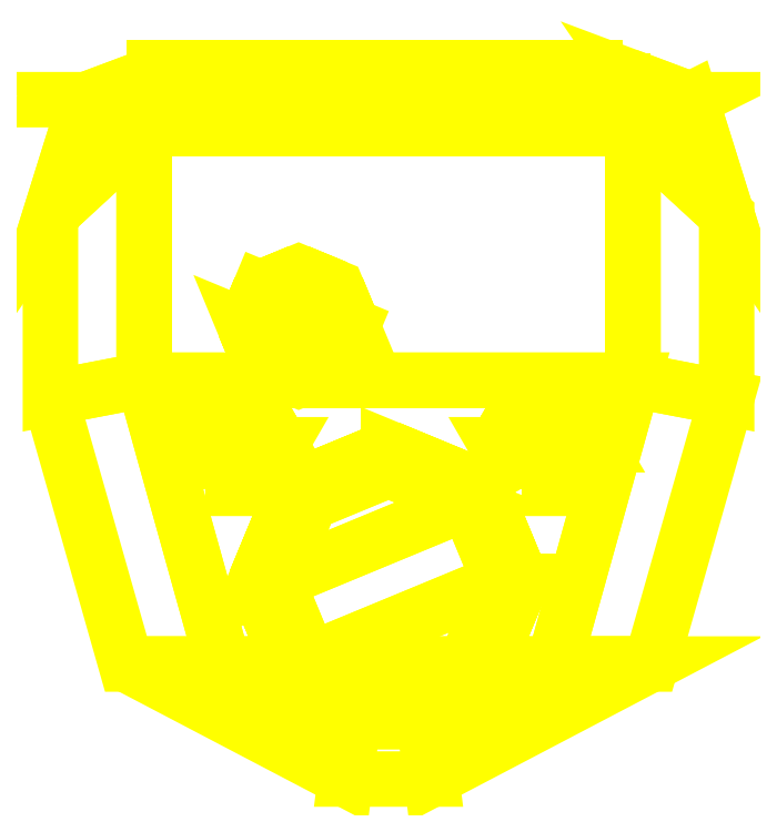
<metadata>
{"format":"dxf","ext":"dxf","renderer":"ezdxf+matplotlib","layout":"modelspace","background":"white","min_lineweight":24,"dpi":150}
</metadata>
<code>
0
SECTION
2
ENTITIES
0
3DFACE
8
TURRET
10
0.46
20
-0.72
30
0.61
11
0.73
21
-0.72
31
0
12
0.94
22
0.02
32
0
13
0.68
23
0.07
33
0.61
0
3DFACE
8
TURRET
10
-0.94
20
0.02
30
0
11
-0.73
21
-0.72
31
0
12
-0.46
22
-0.72
32
0.61
13
-0.68
23
0.07
33
0.61
0
3DFACE
8
TURRET
10
-0.68
20
0.07
30
0.61
11
-0.46
21
-0.72
31
0.61
12
0.46
22
-0.72
32
0.61
13
0.68
23
0.07
33
0.61
0
3DFACE
8
TURRET
10
0.1
20
-0.88
30
0.61
11
0.12
21
-1.04
31
0
12
0.73
22
-0.72
32
0
13
0.46
23
-0.72
33
0.61
0
3DFACE
8
TURRET
10
-0.73
20
-0.72
30
0
11
-0.12
21
-1.04
31
0
12
-0.1
22
-0.88
32
0.61
13
-0.46
23
-0.72
33
0.61
0
3DFACE
8
TURRET
10
-0.46
20
-0.72
30
0.61
11
-0.1
21
-0.88
31
0.61
12
0.1
22
-0.88
32
0.61
13
0.46
23
-0.72
33
0.61
0
3DFACE
8
TURRET
10
-0.1
20
-0.88
30
0.61
11
-0.12
21
-1.04
31
0
12
0.12
22
-1.04
32
0
13
0.1
23
-0.88
33
0.61
0
3DFACE
8
TURRET
10
0.68
20
0.07
30
0.61
11
0.94
21
0.02
31
0
12
0.94
22
0.53
32
0
13
0.68
23
0.77
33
0.52
0
3DFACE
8
TURRET
10
-0.94
20
0.53
30
0
11
-0.94
21
0.02
31
0
12
-0.68
22
0.07
32
0.61
13
-0.68
23
0.77
33
0.52
0
3DFACE
8
TURRET
10
-0.68
20
0.77
30
0.52
11
-0.68
21
0.07
31
0.61
12
0.68
22
0.07
32
0.61
13
0.68
23
0.77
33
0.52
0
3DFACE
8
TURRET
10
0.68
20
0.77
30
0.52
11
0.94
21
0.53
31
0
12
0.84
22
0.85
32
0.18
13
0.68
23
0.77
33
0.52
0
3DFACE
8
TURRET
10
-0.84
20
0.85
30
0.18
11
-0.94
21
0.53
31
0
12
-0.68
22
0.77
32
0.52
13
-0.68
23
0.77
33
0.52
0
3DFACE
8
TURRET
10
-0.68
20
0.77
30
0.52
11
-0.68
21
0.77
31
0.52
12
0.68
22
0.77
32
0.52
13
0.68
23
0.77
33
0.52
0
3DFACE
8
TURRET
10
0.68
20
0.77
30
0.52
11
0.84
21
0.85
31
0.18
12
-0.84
22
0.85
32
0.18
13
-0.68
23
0.77
33
0.52
0
3DFACE
8
TURRET
10
0.84
20
0.85
30
0.18
11
0.68
21
0.91
31
0
12
-0.68
22
0.91
32
0
13
-0.84
23
0.85
33
0.18
0
3DFACE
8
TURRET
10
-0.68
20
0.91
30
0
11
-0.94
21
0.53
31
0
12
-0.84
22
0.85
32
0.18
13
-0.84
23
0.85
33
0.18
0
3DFACE
8
TURRET
10
0.84
20
0.85
30
0.18
11
0.94
21
0.53
31
0
12
0.68
22
0.91
32
0
13
0.84
23
0.85
33
0.18
0
3DFACE
8
TURRET
10
-0.84
20
0.85
30
0.18
11
-0.84
21
0.85
31
0.18
12
0.84
22
0.85
32
0.18
13
0.84
23
0.85
33
0.18
0
3DFACE
8
TURRET
10
0.65
20
0.77
30
0.5
11
0.65
21
0.86
31
0.11
12
0.65
22
0.94
32
0.11
13
0.65
23
0.85
33
0.5
0
3DFACE
8
TURRET
10
-0.65
20
0.94
30
0.11
11
-0.65
21
0.86
31
0.11
12
-0.65
22
0.77
32
0.5
13
-0.65
23
0.85
33
0.5
0
3DFACE
8
TURRET
10
-0.65
20
0.85
30
0.5
11
-0.65
21
0.77
31
0.5
12
0.65
22
0.77
32
0.5
13
0.65
23
0.85
33
0.5
0
3DFACE
8
TURRET
10
0.65
20
0.94
30
0.11
11
0.65
21
0.86
31
0.11
12
-0.65
22
0.86
32
0.11
13
-0.65
23
0.94
33
0.11
0
3DFACE
8
TURRET
10
-0.65
20
0.98
30
0.23
11
-0.65
21
0.94
31
0.11
12
-0.65
22
0.85
32
0.5
13
-0.65
23
0.96
33
0.39
0
3DFACE
8
TURRET
10
0.65
20
0.85
30
0.5
11
0.65
21
0.94
31
0.11
12
0.65
22
0.98
32
0.23
13
0.65
23
0.96
33
0.39
0
3DFACE
8
TURRET
10
-0.1
20
0.22
30
0.59
11
-0.1439
21
0.3261
31
0.57
12
-0.1439
22
0.3261
32
0.65
13
-0.1
23
0.22
33
0.66
0
3DFACE
8
TURRET
10
-0.1439
20
0.3261
30
0.57
11
-0.25
21
0.37
31
0.57
12
-0.25
22
0.37
32
0.64
13
-0.1439
23
0.3261
33
0.65
0
3DFACE
8
TURRET
10
-0.25
20
0.37
30
0.57
11
-0.3561
21
0.3261
31
0.57
12
-0.3561
22
0.3261
32
0.65
13
-0.25
23
0.37
33
0.64
0
3DFACE
8
TURRET
10
-0.3561
20
0.3261
30
0.57
11
-0.4
21
0.22
31
0.59
12
-0.4
22
0.22
32
0.66
13
-0.3561
23
0.3261
33
0.65
0
3DFACE
8
TURRET
10
-0.4
20
0.22
30
0.59
11
-0.3561
21
0.1139
31
0.6
12
-0.3561
22
0.1139
32
0.67
13
-0.4
23
0.22
33
0.66
0
3DFACE
8
TURRET
10
-0.3561
20
0.1139
30
0.6
11
-0.25
21
0.07
31
0.61
12
-0.25
22
0.07
32
0.68
13
-0.3561
23
0.1139
33
0.67
0
3DFACE
8
TURRET
10
-0.25
20
0.07
30
0.61
11
-0.1439
21
0.1139
31
0.6
12
-0.1439
22
0.1139
32
0.67
13
-0.25
23
0.07
33
0.68
0
3DFACE
8
TURRET
10
-0.1439
20
0.1139
30
0.6
11
-0.1
21
0.22
31
0.59
12
-0.1
22
0.22
32
0.66
13
-0.1439
23
0.1139
33
0.67
0
3DFACE
8
TURRET
10
0.33
20
-0.49
30
0.79
11
0.2333
21
-0.2567
31
0.79
12
0.2333
22
-0.2567
32
0.85
13
0.33
23
-0.49
33
0.85
0
3DFACE
8
TURRET
10
0.2333
20
-0.2567
30
0.79
11
0
21
-0.16
31
0.79
12
0
22
-0.16
32
0.85
13
0.2333
23
-0.2567
33
0.85
0
3DFACE
8
TURRET
10
0
20
-0.16
30
0.79
11
-0.2333
21
-0.2567
31
0.79
12
-0.2333
22
-0.2567
32
0.85
13
0
23
-0.16
33
0.85
0
3DFACE
8
TURRET
10
-0.2333
20
-0.2567
30
0.79
11
-0.33
21
-0.49
31
0.79
12
-0.33
22
-0.49
32
0.85
13
-0.2333
23
-0.2567
33
0.85
0
3DFACE
8
TURRET
10
-0.33
20
-0.49
30
0.79
11
-0.2333
21
-0.7233
31
0.79
12
-0.2333
22
-0.7233
32
0.85
13
-0.33
23
-0.49
33
0.85
0
3DFACE
8
TURRET
10
-0.2333
20
-0.7233
30
0.79
11
-1e-16
21
-0.82
31
0.79
12
-1e-16
22
-0.82
32
0.85
13
-0.2333
23
-0.7233
33
0.85
0
3DFACE
8
TURRET
10
-1e-16
20
-0.82
30
0.79
11
0.2333
21
-0.7233
31
0.79
12
0.2333
22
-0.7233
32
0.85
13
-1e-16
23
-0.82
33
0.85
0
3DFACE
8
TURRET
10
0.2333
20
-0.7233
30
0.79
11
0.33
21
-0.49
31
0.79
12
0.33
22
-0.49
32
0.85
13
0.2333
23
-0.7233
33
0.85
0
3DFACE
8
TURRET
10
0.37
20
-0.49
30
0.61
11
0.2616
21
-0.2284
31
0.61
12
0.2616
22
-0.2284
32
0.79
13
0.37
23
-0.49
33
0.79
0
3DFACE
8
TURRET
10
0.2616
20
-0.2284
30
0.61
11
0
21
-0.12
31
0.61
12
0
22
-0.12
32
0.79
13
0.2616
23
-0.2284
33
0.79
0
3DFACE
8
TURRET
10
0
20
-0.12
30
0.61
11
-0.2616
21
-0.2284
31
0.61
12
-0.2616
22
-0.2284
32
0.79
13
0
23
-0.12
33
0.79
0
3DFACE
8
TURRET
10
-0.2616
20
-0.2284
30
0.61
11
-0.37
21
-0.49
31
0.61
12
-0.37
22
-0.49
32
0.79
13
-0.2616
23
-0.2284
33
0.79
0
3DFACE
8
TURRET
10
-0.37
20
-0.49
30
0.61
11
-0.2616
21
-0.7516
31
0.61
12
-0.2616
22
-0.7516
32
0.79
13
-0.37
23
-0.49
33
0.79
0
3DFACE
8
TURRET
10
-0.2616
20
-0.7516
30
0.61
11
-1e-16
21
-0.86
31
0.61
12
-1e-16
22
-0.86
32
0.79
13
-0.2616
23
-0.7516
33
0.79
0
3DFACE
8
TURRET
10
-1e-16
20
-0.86
30
0.61
11
0.2616
21
-0.7516
31
0.61
12
0.2616
22
-0.7516
32
0.79
13
-1e-16
23
-0.86
33
0.79
0
3DFACE
8
TURRET
10
0.2616
20
-0.7516
30
0.61
11
0.37
21
-0.49
31
0.61
12
0.37
22
-0.49
32
0.79
13
0.2616
23
-0.7516
33
0.79
0
3DFACE
8
TURRET
10
0.33
20
-0.49
30
0.85
11
0.2333
21
-0.2567
31
0.85
12
0.2192
22
-0.2708
32
0.87
13
0.31
23
-0.49
33
0.87
0
3DFACE
8
TURRET
10
0.2333
20
-0.2567
30
0.85
11
0
21
-0.16
31
0.85
12
0
22
-0.18
32
0.87
13
0.2192
23
-0.2708
33
0.87
0
3DFACE
8
TURRET
10
0
20
-0.16
30
0.85
11
-0.2333
21
-0.2567
31
0.85
12
-0.2192
22
-0.2708
32
0.87
13
0
23
-0.18
33
0.87
0
3DFACE
8
TURRET
10
-0.2333
20
-0.2567
30
0.85
11
-0.33
21
-0.49
31
0.85
12
-0.31
22
-0.49
32
0.87
13
-0.2192
23
-0.2708
33
0.87
0
3DFACE
8
TURRET
10
-0.33
20
-0.49
30
0.85
11
-0.2333
21
-0.7233
31
0.85
12
-0.2192
22
-0.7092
32
0.87
13
-0.31
23
-0.49
33
0.87
0
3DFACE
8
TURRET
10
-0.2333
20
-0.7233
30
0.85
11
-1e-16
21
-0.82
31
0.85
12
-1e-16
22
-0.8
32
0.87
13
-0.2192
23
-0.7092
33
0.87
0
3DFACE
8
TURRET
10
-1e-16
20
-0.82
30
0.85
11
0.2333
21
-0.7233
31
0.85
12
0.2192
22
-0.7092
32
0.87
13
-1e-16
23
-0.8
33
0.87
0
3DFACE
8
TURRET
10
0.2333
20
-0.7233
30
0.85
11
0.33
21
-0.49
31
0.85
12
0.31
22
-0.49
32
0.87
13
0.2192
23
-0.7092
33
0.87
0
3DFACE
8
TURRET
10
0.58
20
-0.11
30
0.61
11
0.51
21
0.01124
31
0.61
12
0.51
22
0.01124
32
0.72
13
0.58
23
-0.11
33
0.72
0
3DFACE
8
TURRET
10
0.51
20
0.01124
30
0.61
11
0.37
21
0.01124
31
0.61
12
0.37
22
0.01124
32
0.72
13
0.51
23
0.01124
33
0.72
0
3DFACE
8
TURRET
10
0.37
20
0.01124
30
0.61
11
0.3
21
-0.11
31
0.61
12
0.3
22
-0.11
32
0.72
13
0.37
23
0.01124
33
0.72
0
3DFACE
8
TURRET
10
0.3
20
-0.11
30
0.61
11
0.37
21
-0.2312
31
0.61
12
0.37
22
-0.2312
32
0.72
13
0.3
23
-0.11
33
0.72
0
3DFACE
8
TURRET
10
0.37
20
-0.2312
30
0.61
11
0.51
21
-0.2312
31
0.61
12
0.51
22
-0.2312
32
0.72
13
0.37
23
-0.2312
33
0.72
0
3DFACE
8
TURRET
10
0.51
20
-0.2312
30
0.61
11
0.58
21
-0.11
31
0.61
12
0.58
22
-0.11
32
0.72
13
0.51
23
-0.2312
33
0.72
0
3DFACE
8
TURRET
10
-0.3
20
-0.11
30
0.61
11
-0.37
21
0.01124
31
0.61
12
-0.37
22
0.01124
32
0.72
13
-0.3
23
-0.11
33
0.72
0
3DFACE
8
TURRET
10
-0.37
20
0.01124
30
0.61
11
-0.51
21
0.01124
31
0.61
12
-0.51
22
0.01124
32
0.72
13
-0.37
23
0.01124
33
0.72
0
3DFACE
8
TURRET
10
-0.51
20
0.01124
30
0.61
11
-0.58
21
-0.11
31
0.61
12
-0.58
22
-0.11
32
0.72
13
-0.51
23
0.01124
33
0.72
0
3DFACE
8
TURRET
10
-0.58
20
-0.11
30
0.61
11
-0.51
21
-0.2312
31
0.61
12
-0.51
22
-0.2312
32
0.72
13
-0.58
23
-0.11
33
0.72
0
3DFACE
8
TURRET
10
-0.51
20
-0.2312
30
0.61
11
-0.37
21
-0.2312
31
0.61
12
-0.37
22
-0.2312
32
0.72
13
-0.51
23
-0.2312
33
0.72
0
3DFACE
8
TURRET
10
-0.37
20
-0.2312
30
0.61
11
-0.3
21
-0.11
31
0.61
12
-0.3
22
-0.11
32
0.72
13
-0.37
23
-0.2312
33
0.72
0
3DFACE
8
TURRET
10
-0.51
20
-0.2312
30
0.72
11
-0.37
21
-0.2312
31
0.72
12
-0.3
22
-0.11
32
0.72
13
-0.58
23
-0.11
33
0.72
0
3DFACE
8
TURRET
10
-0.58
20
-0.11
30
0.72
11
-0.3
21
-0.11
31
0.72
12
-0.37
22
0.01124
32
0.72
13
-0.51
23
0.01124
33
0.72
0
3DFACE
8
TURRET
10
0.3
20
-0.11
30
0.72
11
0.58
21
-0.11
31
0.72
12
0.51
22
0.01124
32
0.72
13
0.37
23
0.01124
33
0.72
0
3DFACE
8
TURRET
10
0.37
20
-0.2312
30
0.72
11
0.51
21
-0.2312
31
0.72
12
0.58
22
-0.11
32
0.72
13
0.3
23
-0.11
33
0.72
0
3DFACE
8
TURRET
10
-0.3561
20
0.1139
30
0.67
11
-0.25
21
0.07
31
0.68
12
-0.1439
22
0.1139
32
0.67
13
-0.4
23
0.22
33
0.66
0
3DFACE
8
TURRET
10
-0.4
20
0.22
30
0.66
11
-0.1439
21
0.1139
31
0.67
12
-0.1
22
0.22
32
0.66
13
-0.3561
23
0.3261
33
0.65
0
3DFACE
8
TURRET
10
-0.3561
20
0.3261
30
0.65
11
-0.1
21
0.22
31
0.66
12
-0.1439
22
0.3261
32
0.65
13
-0.25
23
0.37
33
0.64
0
3DFACE
8
TURRET
10
-0.2616
20
-0.2284
30
0.79
11
-0.37
21
-0.49
31
0.79
12
-0.33
22
-0.49
32
0.79
13
-0.2333
23
-0.2567
33
0.79
0
3DFACE
8
TURRET
10
-0.37
20
-0.49
30
0.79
11
-0.2616
21
-0.7516
31
0.79
12
-0.2333
22
-0.7233
32
0.79
13
-0.33
23
-0.49
33
0.79
0
3DFACE
8
TURRET
10
-0.2616
20
-0.7516
30
0.79
11
-1e-16
21
-0.86
31
0.79
12
-1e-16
22
-0.82
32
0.79
13
-0.2333
23
-0.7233
33
0.79
0
3DFACE
8
TURRET
10
-1e-16
20
-0.86
30
0.79
11
0.2616
21
-0.7516
31
0.79
12
0.2333
22
-0.7233
32
0.79
13
0
23
-0.82
33
0.79
0
3DFACE
8
TURRET
10
0.2616
20
-0.7516
30
0.79
11
0.37
21
-0.49
31
0.79
12
0.33
22
-0.49
32
0.79
13
0.2333
23
-0.7233
33
0.79
0
3DFACE
8
TURRET
10
0.37
20
-0.49
30
0.79
11
0.2616
21
-0.2284
31
0.79
12
0.2333
22
-0.2567
32
0.79
13
0.33
23
-0.49
33
0.79
0
3DFACE
8
TURRET
10
0.2616
20
-0.2284
30
0.79
11
0
21
-0.12
31
0.79
12
0
22
-0.16
32
0.79
13
0.2333
23
-0.2567
33
0.79
0
3DFACE
8
TURRET
10
0
20
-0.12
30
0.79
11
-0.2616
21
-0.2284
31
0.79
12
-0.2333
22
-0.2567
32
0.79
13
1e-16
23
-0.16
33
0.79
0
3DFACE
8
TURRET
10
0
20
-0.18
30
0.87
11
-0.2192
21
-0.2708
31
0.87
12
-0.31
22
-0.49
32
0.87
13
0.2192
23
-0.2708
33
0.87
0
3DFACE
8
TURRET
10
0.2192
20
-0.2708
30
0.87
11
-0.31
21
-0.49
31
0.87
12
-0.2192
22
-0.7092
32
0.87
13
0.31
23
-0.49
33
0.87
0
3DFACE
8
TURRET
10
0.31
20
-0.49
30
0.87
11
-0.2192
21
-0.7092
31
0.87
12
-1e-16
22
-0.8
32
0.87
13
0.2192
23
-0.7092
33
0.87
0
VIEWPORT
8
0
10
144.7
20
101.2
30
0
40
391.1
41
222.2
68
     2
69
     1
0
VIEWPORT
8
0
10
139.2
20
100.8
30
0
40
222.8
41
161.3
68
     1
69
     2
0
ENDSEC
0
EOF

</code>
